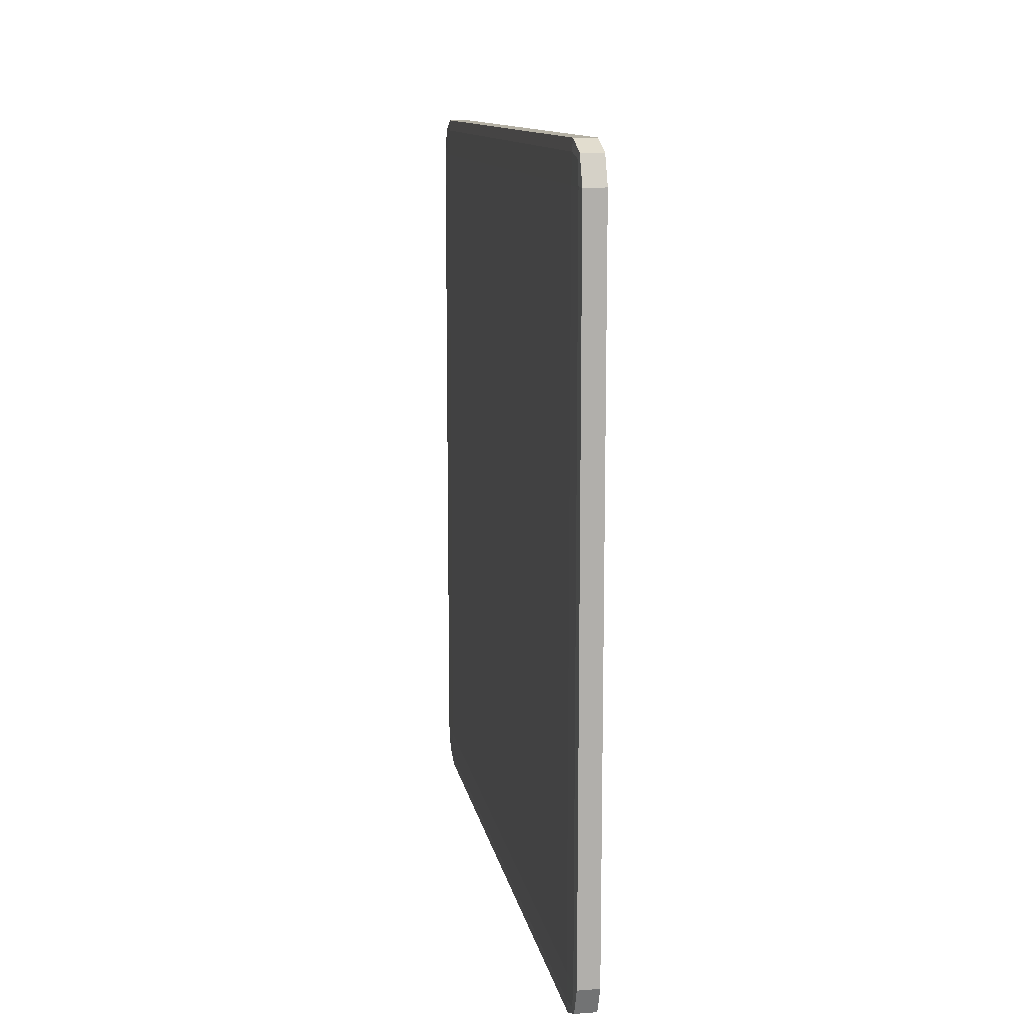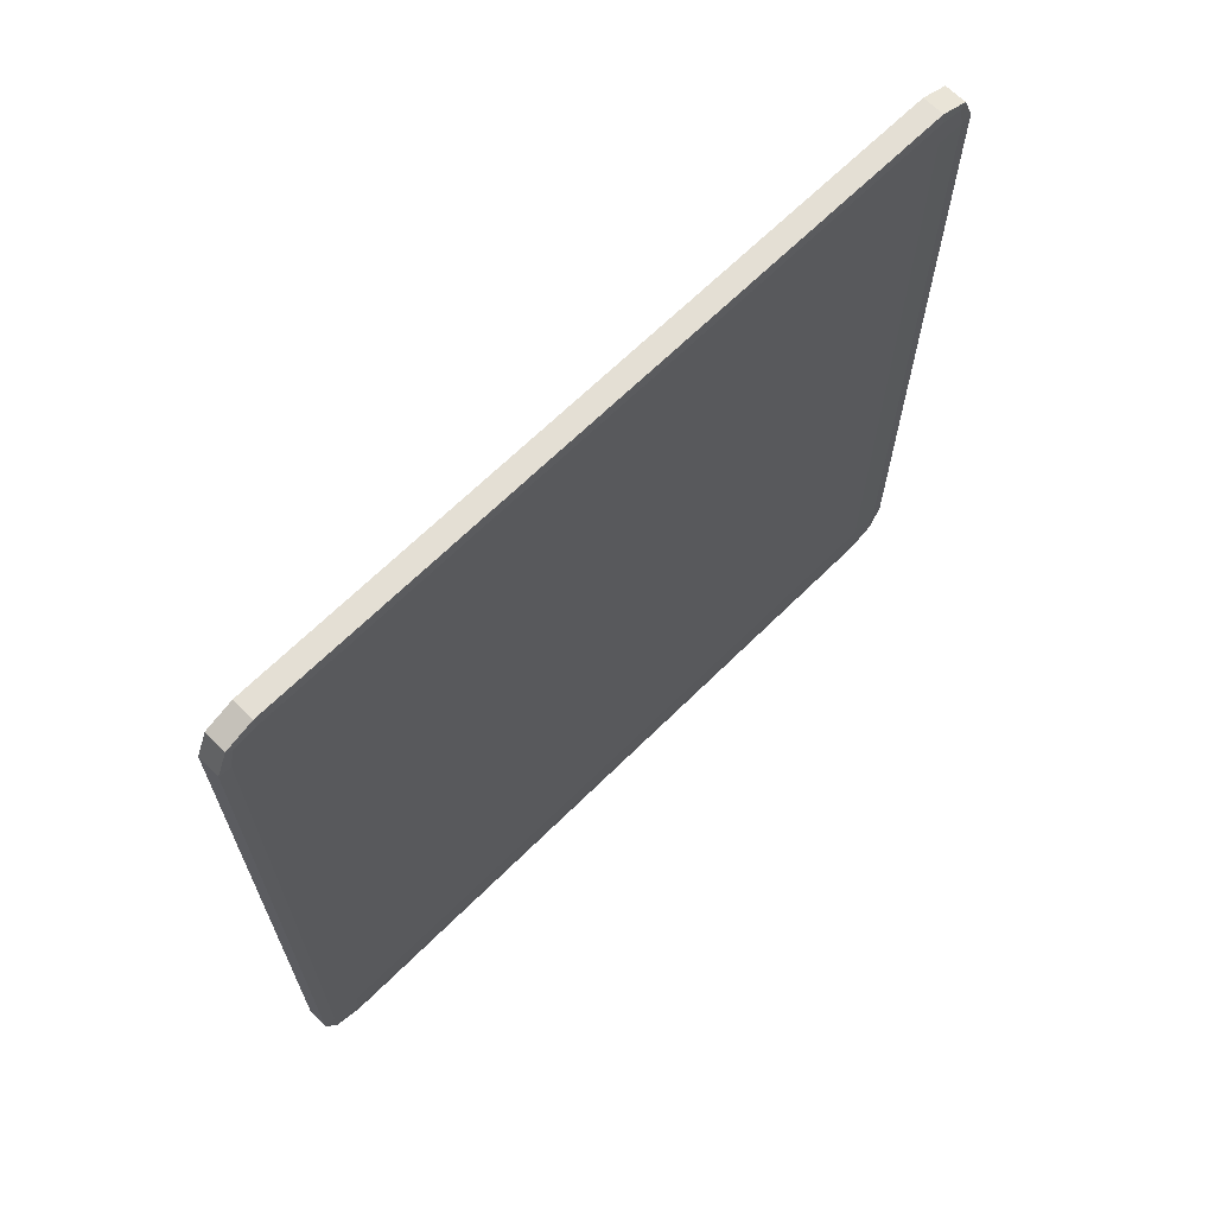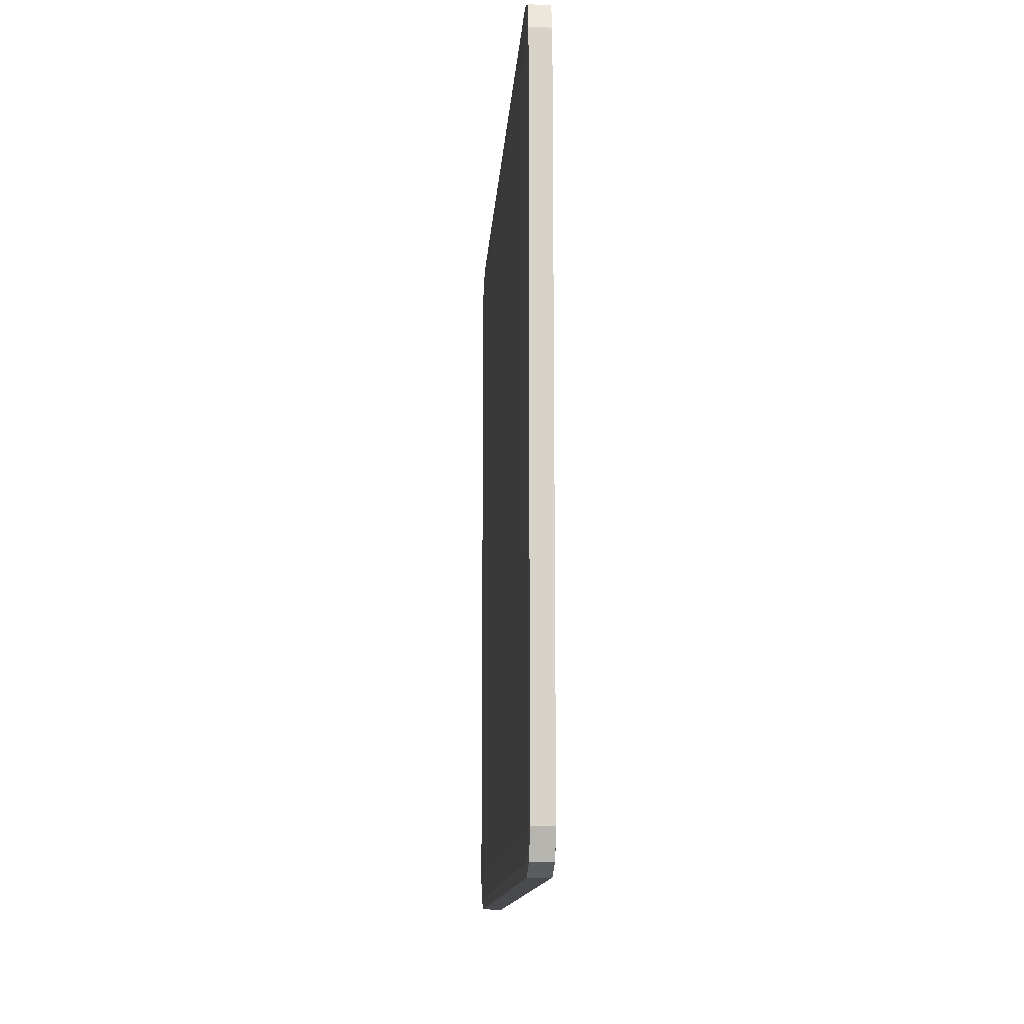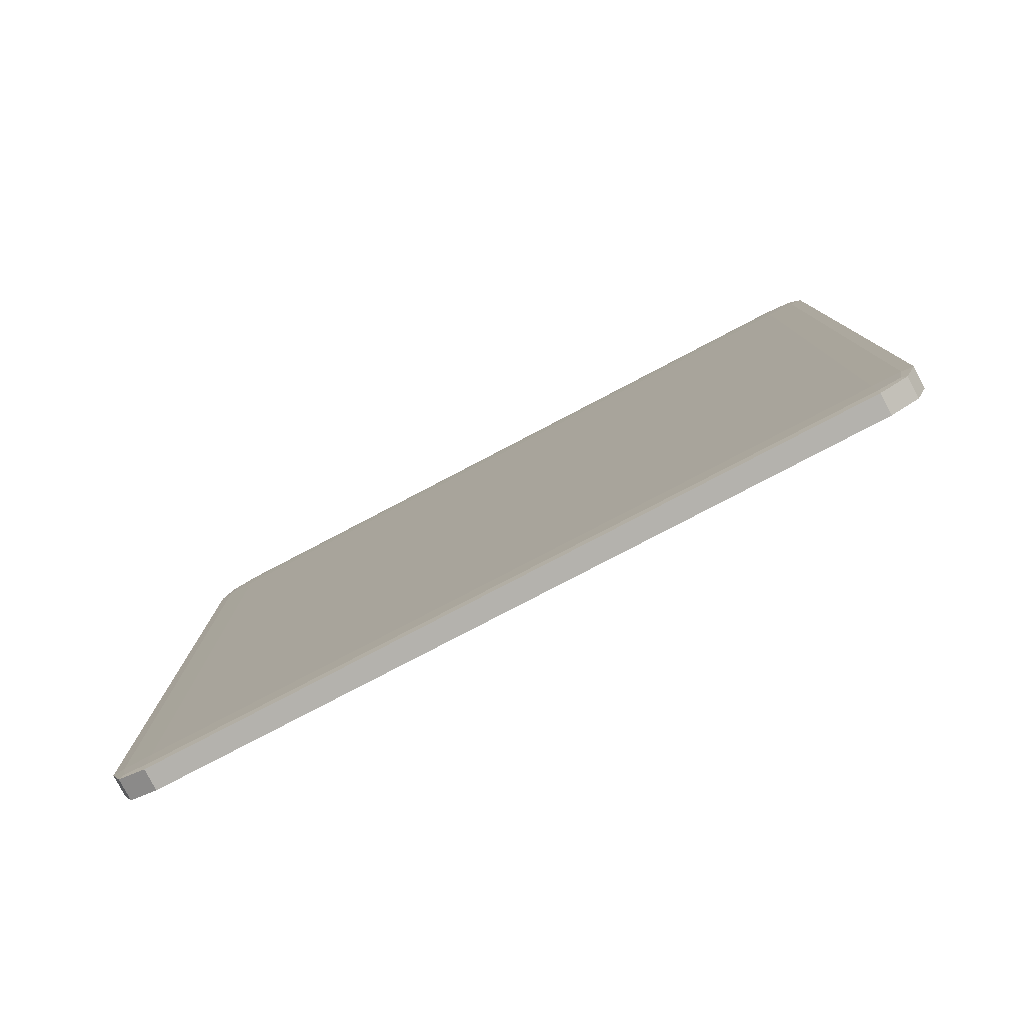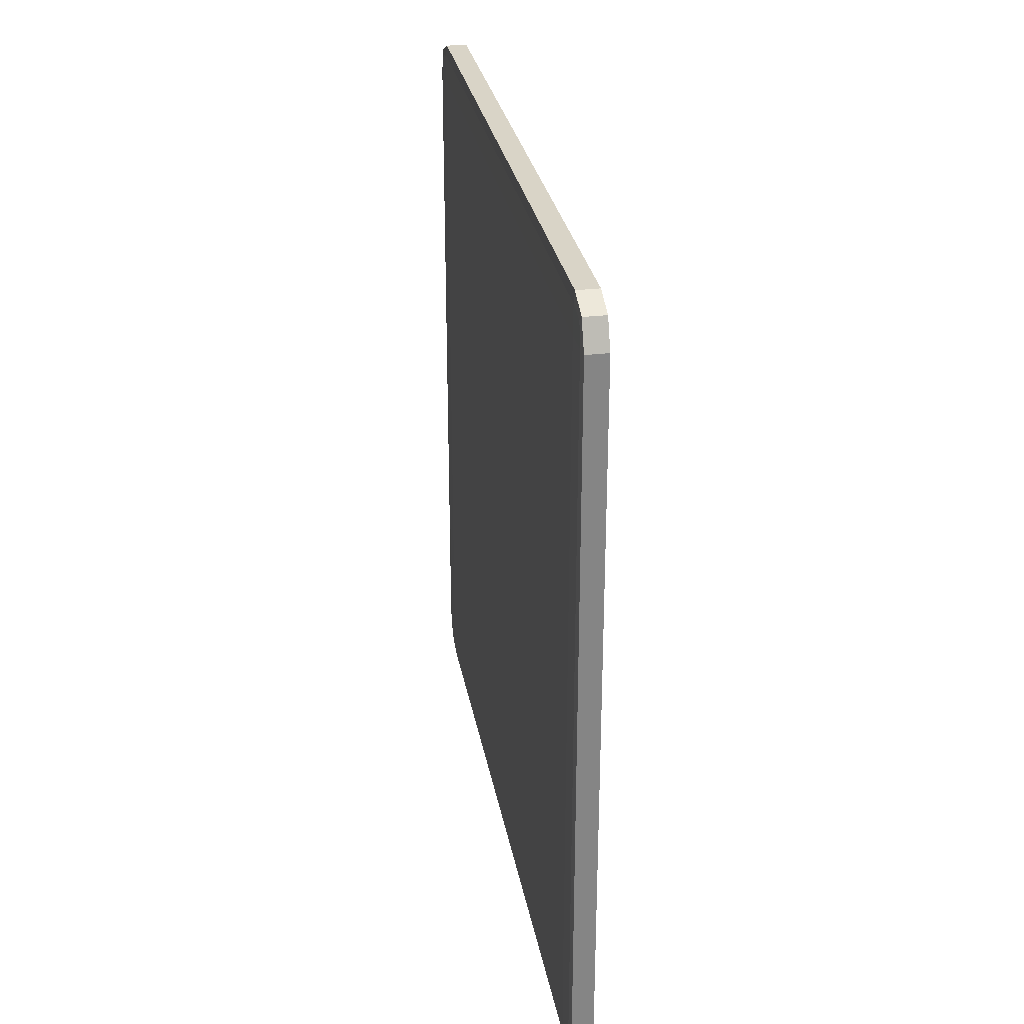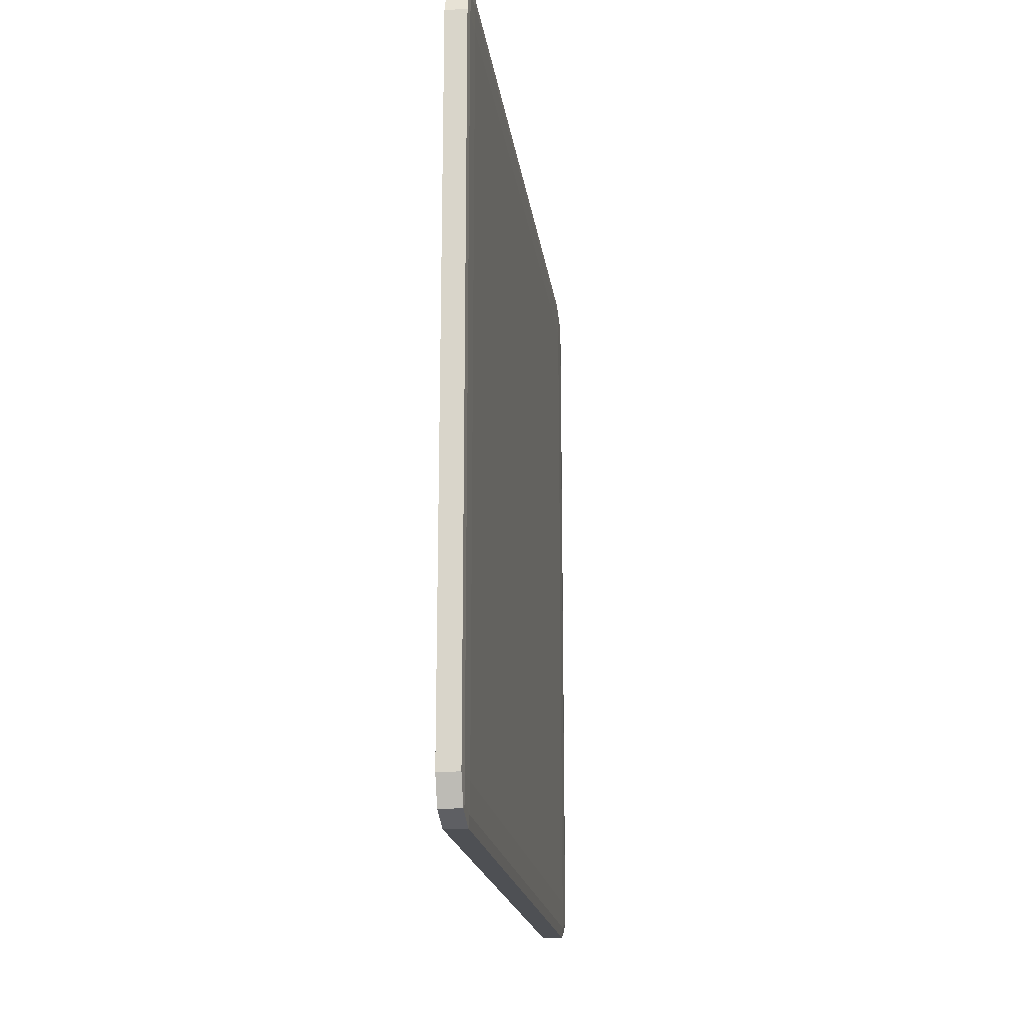
<metadata>
{"format":"obj","ext":"obj","renderer":"f3d","projection":"perspective","resolution":1024,"background":"white","views":[{"elev":11.9,"azim":-10.0,"up":"+Y"},{"elev":66.3,"azim":-134.8,"up":"+Y"},{"elev":-13.0,"azim":-3.7,"up":"+Y"},{"elev":-79.6,"azim":117.6,"up":"+Z"},{"elev":28.6,"azim":-9.9,"up":"+Y"},{"elev":-18.8,"azim":7.5,"up":"+Y"}]}
</metadata>
<code>
o Cube_Cube.001
v -0.9 -33.1 29.79
v -0.9 -29.79 33.1
v -1 -29.79 29.79
v -0.9 -32.13 32.13
v -0.9577 -31.7 31.7
v -0.9707 -29.79 32.13
v -0.9707 -32.13 29.79
v -0.9 29.79 33.1
v -0.9 33.1 29.79
v -1 29.79 29.79
v -0.9 32.13 32.13
v -0.9577 31.7 31.7
v -0.9707 32.13 29.79
v -0.9707 29.79 32.13
v -0.9 -33.1 -29.79
v -1 -29.79 -29.79
v -0.9 -29.79 -33.1
v -0.9707 -32.13 -29.79
v -0.9577 -31.7 -31.7
v -0.9707 -29.79 -32.13
v -0.9 -32.13 -32.13
v -0.9 33.1 -29.79
v -0.9 29.79 -33.1
v -1 29.79 -29.79
v -0.9 32.13 -32.13
v -0.9577 31.7 -31.7
v -0.9707 29.79 -32.13
v -0.9707 32.13 -29.79
v 0.9 -33.1 29.79
v 1 -29.79 29.79
v 0.9 -29.79 33.1
v 0.9707 -32.13 29.79
v 0.9577 -31.7 31.7
v 0.9707 -29.79 32.13
v 0.9 -32.13 32.13
v 0.9 33.1 29.79
v 0.9 29.79 33.1
v 1 29.79 29.79
v 0.9 32.13 32.13
v 0.9577 31.7 31.7
v 0.9707 29.79 32.13
v 0.9707 32.13 29.79
v 0.9 -33.1 -29.79
v 0.9 -29.79 -33.1
v 1 -29.79 -29.79
v 0.9 -32.13 -32.13
v 0.9577 -31.7 -31.7
v 0.9707 -29.79 -32.13
v 0.9707 -32.13 -29.79
v 0.9 33.1 -29.79
v 1 29.79 -29.79
v 0.9 29.79 -33.1
v 0.9707 32.13 -29.79
v 0.9577 31.7 -31.7
v 0.9707 29.79 -32.13
v 0.9 32.13 -32.13
f 31 37 8 2
f 45 51 38 30
f 50 22 9 36
f 3 10 24 16
f 17 23 52 44
f 1 4 5 7
f 2 6 5 4
f 3 7 5 6
f 8 11 12 14
f 9 13 12 11
f 10 14 12 13
f 15 18 19 21
f 16 20 19 18
f 17 21 19 20
f 22 25 26 28
f 23 27 26 25
f 24 28 26 27
f 29 32 33 35
f 30 34 33 32
f 31 35 33 34
f 36 39 40 42
f 37 41 40 39
f 38 42 40 41
f 43 46 47 49
f 44 48 47 46
f 45 49 47 48
f 50 53 54 56
f 51 55 54 53
f 52 56 54 55
f 15 1 7 18
f 18 7 3 16
f 2 8 14 6
f 6 14 10 3
f 9 22 28 13
f 13 28 24 10
f 23 17 20 27
f 27 20 16 24
f 43 15 21 46
f 46 21 17 44
f 22 50 56 25
f 25 56 52 23
f 51 45 48 55
f 55 48 44 52
f 29 43 49 32
f 32 49 45 30
f 50 36 42 53
f 53 42 38 51
f 37 31 34 41
f 41 34 30 38
f 1 29 35 4
f 4 35 31 2
f 36 9 11 39
f 39 11 8 37
f 15 43 29 1

</code>
